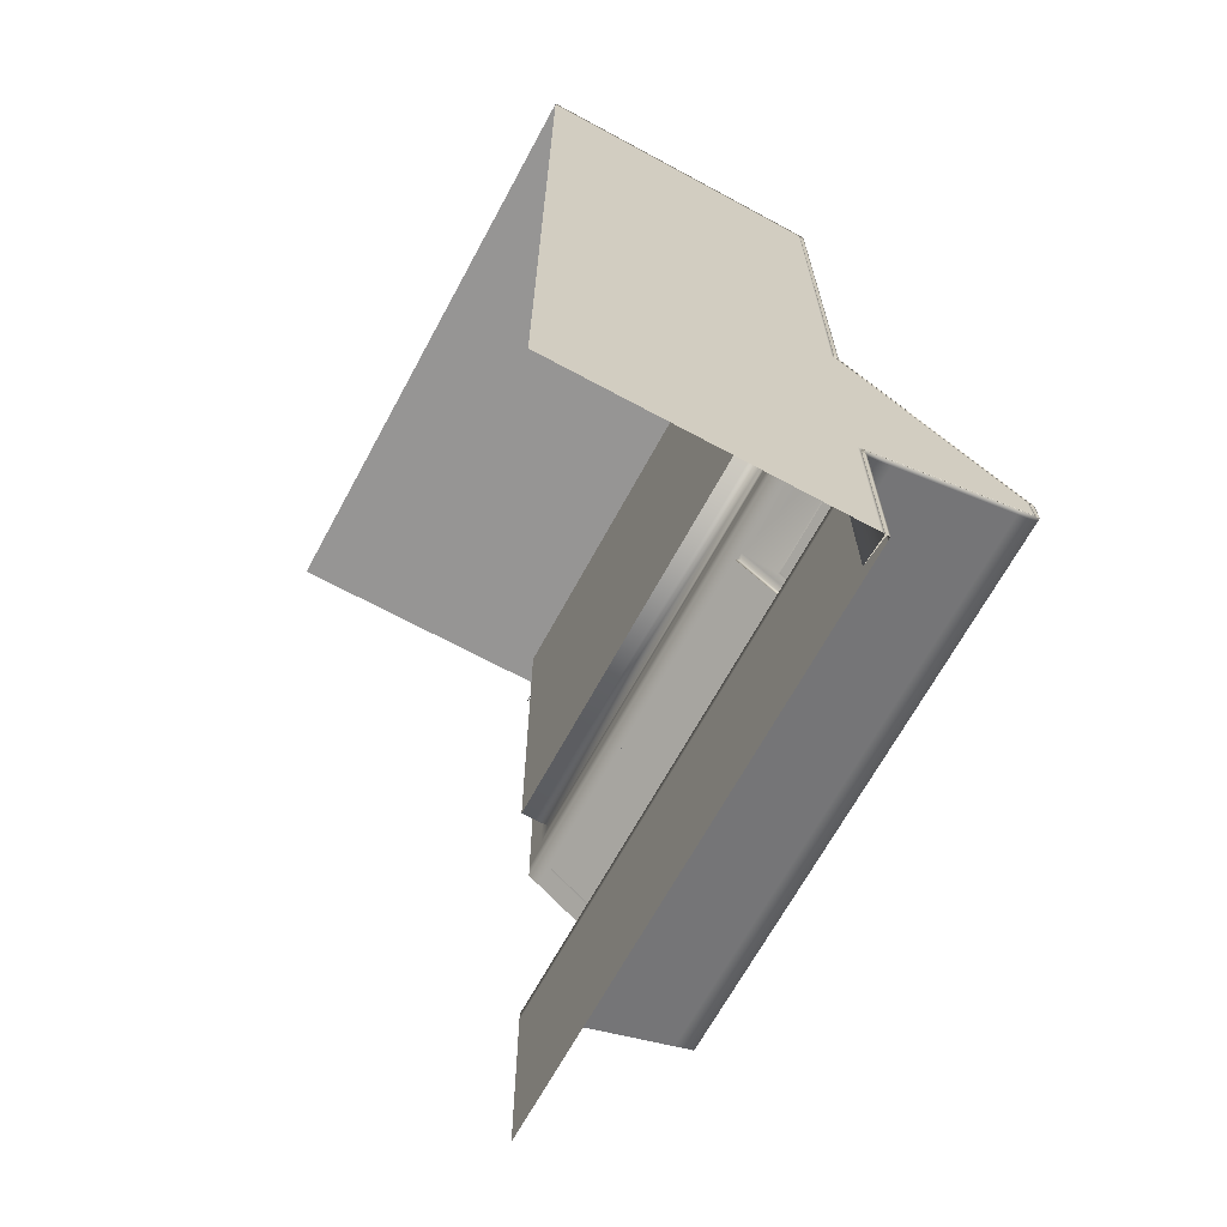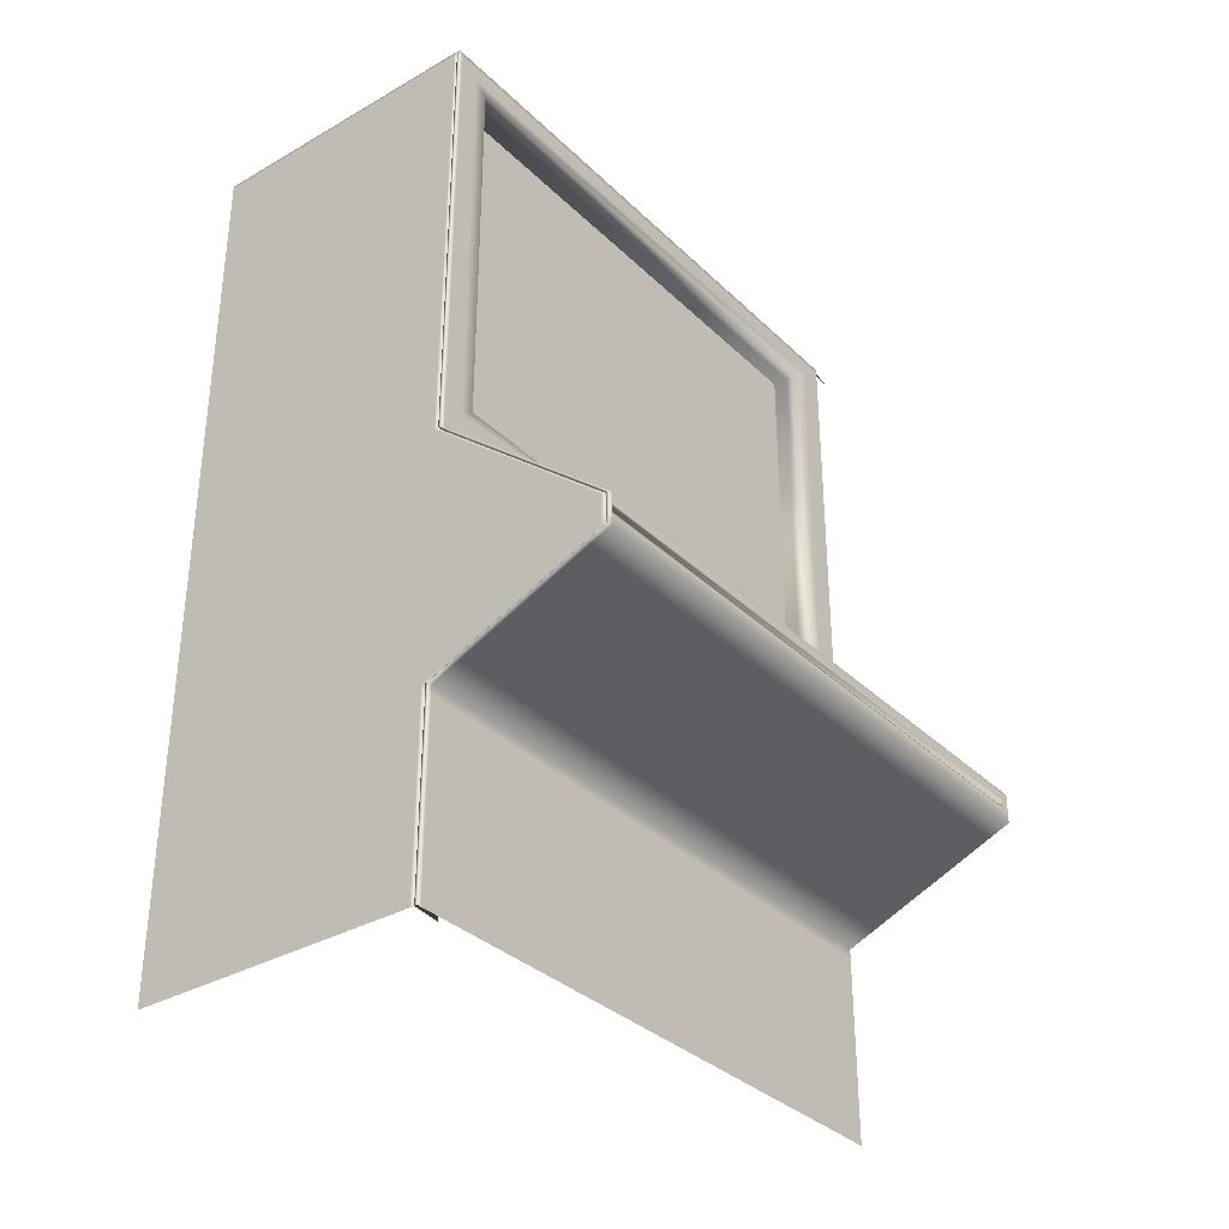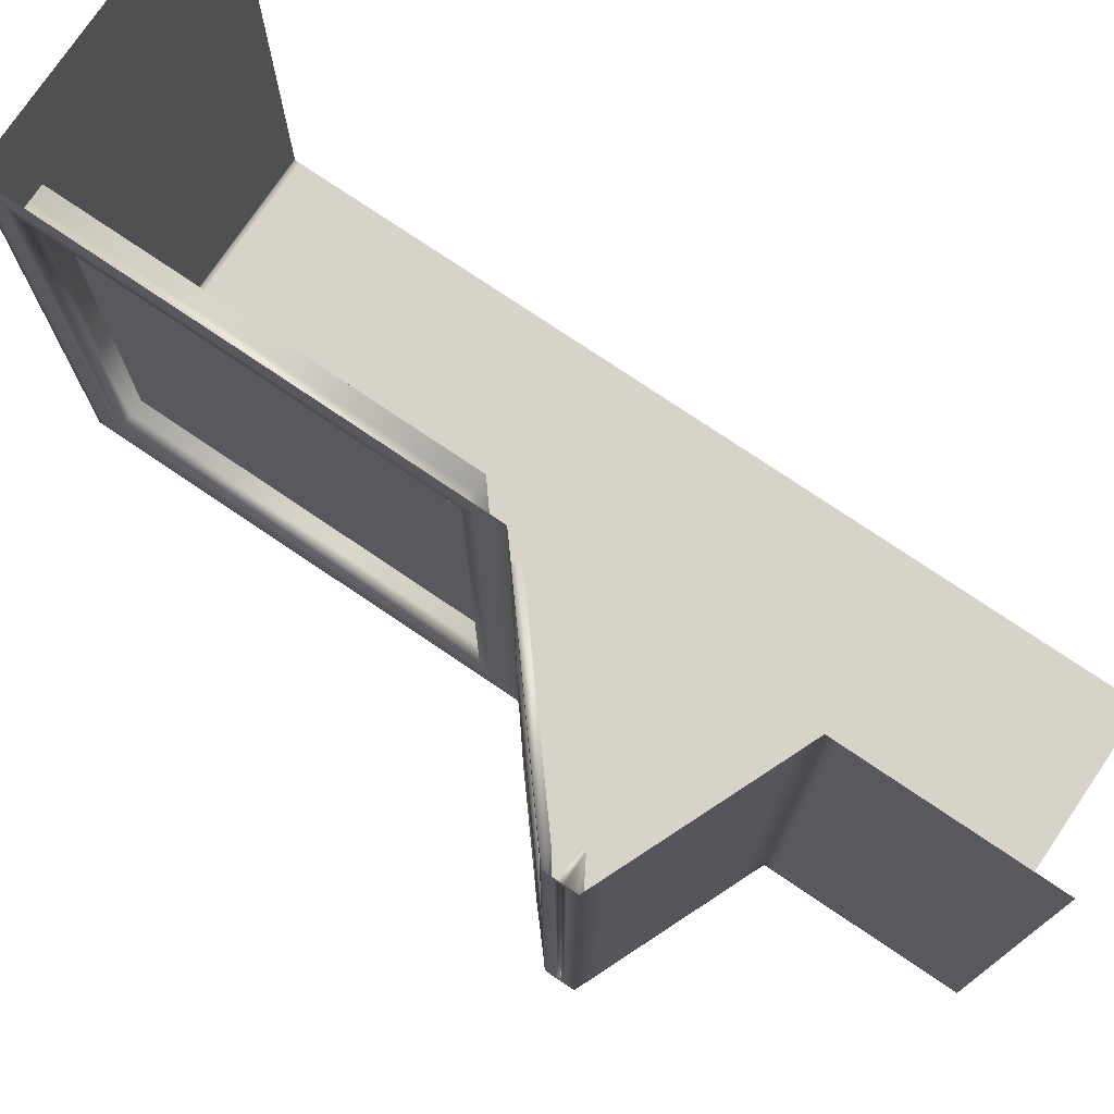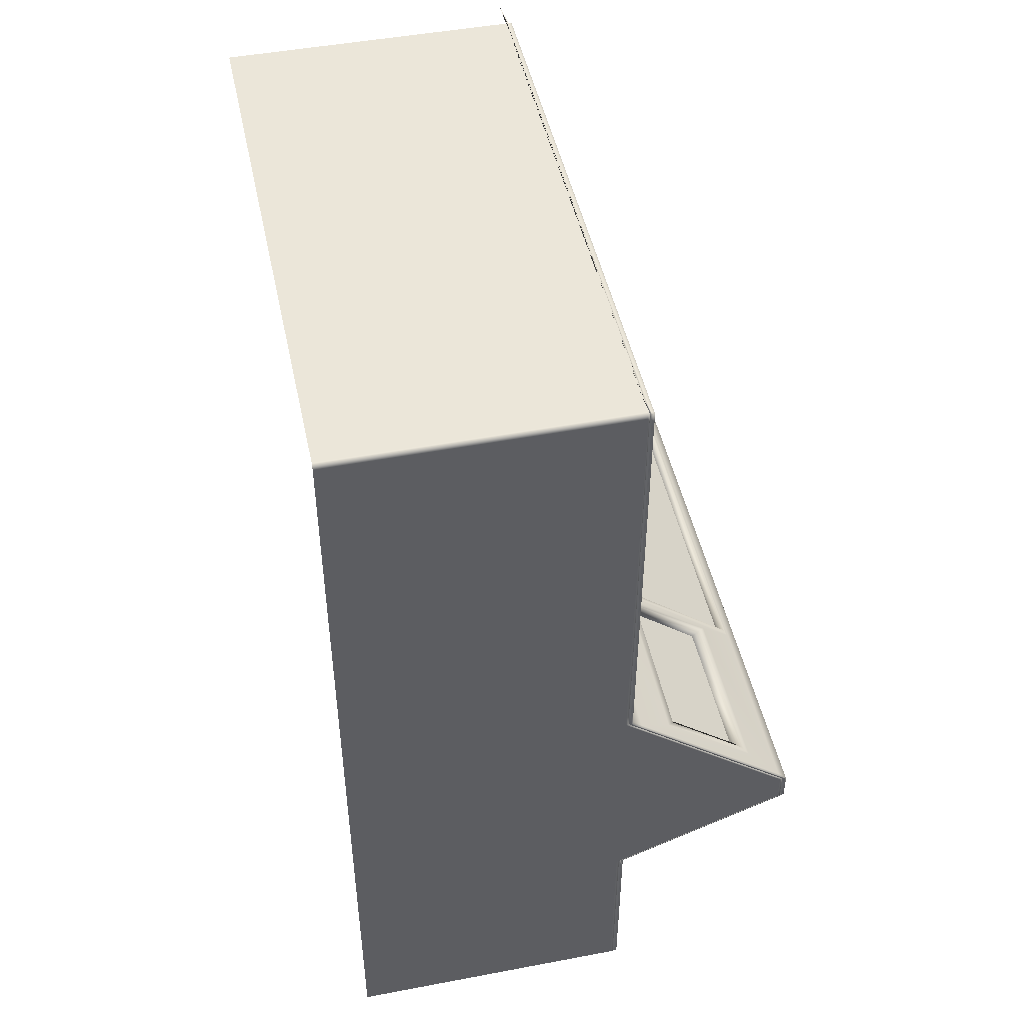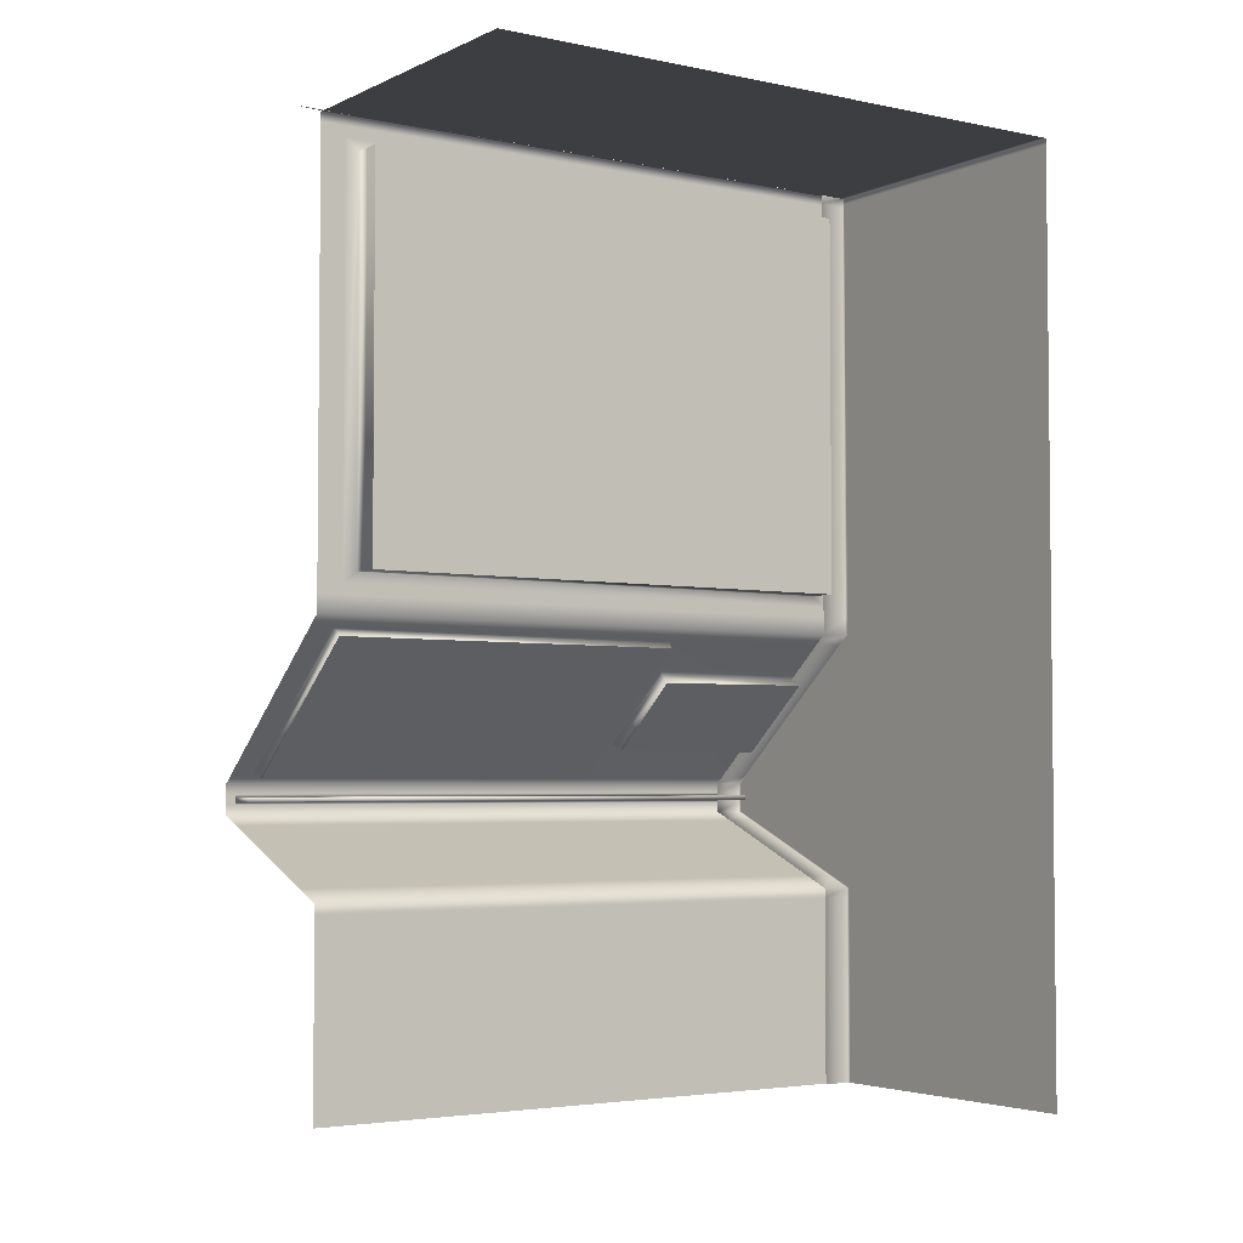
<metadata>
{"format":"obj","ext":"obj","renderer":"f3d","projection":"perspective","resolution":1024,"background":"white","views":[{"elev":-67.4,"azim":-28.5,"up":"+Z"},{"elev":-33.8,"azim":37.9,"up":"+Z"},{"elev":75.9,"azim":124.1,"up":"+Y"},{"elev":47.6,"azim":-12.0,"up":"+Z"},{"elev":-3.7,"azim":-124.5,"up":"+Z"}]}
</metadata>
<code>
g Furniture_004_001
v -9.6 7.083 0.6175
v -9.6 7.083 0.6501
v -9.6 7.097 0.6501
v -9.6 7.097 0.6175
v -9.6 7.083 0
v -9.6 9.05 0.6501
v -9.6 7.097 0
v -9.6 9.05 0.6175
v -9.6 9.083 0.6501
v -9.6 9.05 0
v -9.6 9.083 0.6175
v -9.6 9.083 0
v -9.072 7.083 0.87
v -9 7.083 0.9
v -9 7.097 0.9
v -9.072 7.097 0.87
v -9.505 7.083 0.6895
v -9 9.05 0.9
v -9.505 7.097 0.6895
v -9.6 7.083 0.6501
v -9.6 7.097 0.6501
v -9.072 9.05 0.87
v -9 9.083 0.9
v -9.072 9.083 0.87
v -9.505 9.05 0.6895
v -9.6 9.05 0.6501
v -9.505 9.083 0.6895
v -9.6 9.083 0.6501
v -9 7.083 0.9666
v -9 7.083 1
v -9 7.097 1
v -9 7.097 0.9666
v -9 7.083 0.9333
v -9 9.05 1
v -9 7.097 0.9333
v -9 7.083 0.9
v -9 7.097 0.9
v -9 9.05 0.9333
v -9 9.05 0.9
v -9 9.083 0.9333
v -9 9.083 0.9
v -9 9.083 0.9666
v -9 9.05 0.9666
v -9 9.083 1
v -9 7.097 0.9427
v -9 9.05 0.9427
v -9 7.097 0.9572
v -9 9.05 0.9572
v -9.092 9.05 0.9427
v -9.092 9.05 0.9572
v -9.092 7.117 0.9427
v -9.092 7.117 0.9572
v -9.564 7.083 1.47
v -9.6 7.083 1.5
v -9.6 7.097 1.5
v -9.564 7.097 1.47
v -9.028 7.083 1.024
v -9.6 9.05 1.5
v -9.028 7.097 1.024
v -9 7.083 1
v -9 7.097 1
v -9.564 9.05 1.47
v -9.6 9.083 1.5
v -9.564 9.083 1.47
v -9.028 9.05 1.024
v -9 9.05 1
v -9.028 9.083 1.024
v -9 9.083 1
v -9.61 9.083 3
v -9.6 9.083 3
v -9.6 9.05 3
v -9.61 9.05 3
v -9.62 9.183 3
v -9.6 7.097 3
v -9.62 9.15 3
v -9.615 9.083 3
v -9.61 7.097 3
v -9.6 7.083 3
v -9.61 7.083 3
v -9.62 7.197 3
v -9.62 7.183 3
v -9.615 9.05 3
v -9.62 9.083 3
v -9.615 7.097 3
v -9.615 7.083 3
v -9.62 9.05 3
v -10.6 9.083 3
v -10.6 9.05 3
v -9.62 7.097 3
v -9.62 7.083 3
v -10.6 7.097 3
v -10.6 7.083 3
v -9.6 7.083 2.97
v -9.6 7.083 3
v -9.6 7.097 3
v -9.6 7.097 2.97
v -9.6 7.083 1.559
v -9.6 9.05 3
v -9.6 7.097 1.559
v -9.6 7.083 1.5
v -9.6 7.097 1.5
v -9.6 9.05 1.559
v -9.6 9.05 1.5
v -9.6 9.083 1.559
v -9.6 9.083 1.5
v -9.6 9.083 2.97
v -9.6 9.05 2.97
v -9.6 9.083 3
v -9.6 9.002 1.594
v -9.6 7.165 1.594
v -9.6 9.002 2.935
v -9.6 7.165 2.935
v -9.6 8.953 1.629
v -9.6 7.213 1.629
v -9.6 8.953 2.899
v -9.6 7.213 2.899
v -9.61 7.083 3
v -9.6 7.083 3
v -9.6 7.083 2.97
v -9.61 7.083 2.97
v -9.62 7.183 3
v -9.6 7.083 1.559
v -9.62 7.183 2.97
v -9.615 7.083 3
v -9.61 7.083 1.559
v -9.6 7.083 1.5
v -9.615 7.083 2.97
v -9.62 7.083 3
v -9.61 7.083 1.5
v -9.564 7.083 1.47
v -9.62 7.183 1.559
v -9.62 7.083 2.98
v -10.6 7.083 3
v -10.6 7.083 2.98
v -9.615 7.083 1.559
v -9.625 7.083 1.559
v -9.574 7.083 1.47
v -9.028 7.083 1.024
v -9.62 7.183 1.5
v -9.615 7.083 1.5
v -9.038 7.083 1.024
v -9 7.083 1
v -9.584 7.183 1.47
v -9.625 7.083 1.5
v -10.6 7.083 1.559
v -10.6 7.083 1.5
v -9.01 7.083 1
v -9 7.083 0.9666
v -9.048 7.183 1.024
v -9.579 7.083 1.47
v -9.589 7.083 1.47
v -10.6 7.083 1.47
v -9.01 7.083 0.9666
v -9 7.083 0.9333
v -9.02 7.183 1
v -9.043 7.083 1.024
v -9.053 7.083 1.024
v -10.6 7.083 1.024
v -9.01 7.083 0.9333
v -9 7.083 0.9
v -9.02 7.183 0.9666
v -9.015 7.083 1
v -9.025 7.083 1
v -10.6 7.083 1
v -9.01 7.083 0.9
v -9.072 7.083 0.87
v -9.02 7.183 0.9333
v -9.015 7.083 0.9666
v -9.025 7.083 0.9666
v -10.6 7.083 0.9666
v -9.082 7.083 0.87
v -9.505 7.083 0.6895
v -9.02 7.183 0.9
v -9.015 7.083 0.9333
v -9.025 7.083 0.9333
v -10.6 7.083 0.9333
v -9.515 7.083 0.6895
v -9.6 7.083 0.6501
v -9.092 7.183 0.87
v -9.015 7.083 0.9
v -9.025 7.083 0.9
v -10.6 7.083 0.9
v -9.61 7.083 0.6501
v -9.6 7.083 0.6175
v -9.525 7.183 0.6895
v -9.087 7.083 0.87
v -9.097 7.083 0.87
v -10.6 7.083 0.87
v -9.61 7.083 0.6175
v -9.6 7.083 0
v -9.61 7.083 0
v -9.62 7.183 0.6501
v -9.52 7.083 0.6895
v -9.53 7.083 0.6895
v -10.6 7.083 0.6895
v -9.62 7.183 0.6175
v -9.62 7.183 0
v -9.615 7.083 0.6501
v -9.625 7.083 0.6501
v -10.6 7.083 0.6501
v -9.615 7.083 0.6175
v -9.615 7.083 0
v -9.625 7.083 0.6175
v -10.6 7.083 0.6175
v -9.625 7.083 0
v -10.6 7.083 0
v -9.549 8.992 1.458
v -9.569 8.992 1.438
v -9.569 7.774 1.438
v -9.549 7.774 1.458
v -9.65 8.953 2.899
v -9.7 8.953 2.899
v -9.7 7.213 2.899
v -9.65 7.213 2.899
v -9.6 8.953 2.899
v -9.6 7.213 2.899
v -9.65 7.213 1.629
v -9.7 7.213 1.629
v -9.7 8.953 1.629
v -9.65 8.953 1.629
v -9.6 7.213 1.629
v -9.6 8.953 1.629
v -9.65 8.953 1.629
v -9.7 8.953 1.629
v -9.7 8.953 2.899
v -9.65 8.953 2.899
v -9.6 8.953 1.629
v -9.6 8.953 2.899
v -9.65 7.213 2.899
v -9.7 7.213 2.899
v -9.7 7.213 1.629
v -9.65 7.213 1.629
v -9.6 7.213 2.899
v -9.6 7.213 1.629
v -9.549 7.774 1.458
v -9.569 7.774 1.438
v -9.063 7.774 1.016
v -9.043 7.774 1.036
v -9.043 7.774 1.036
v -9.063 7.774 1.016
v -9.063 8.992 1.016
v -9.043 8.992 1.036
v -9.043 8.992 1.036
v -9.063 8.992 1.016
v -9.569 8.992 1.438
v -9.549 8.992 1.458
v -9.564 9.05 1.47
v -9.557 7.753 1.464
v -9.564 7.097 1.47
v -9.557 9.014 1.464
v -9.028 9.05 1.024
v -9.036 9.014 1.03
v -9.028 7.097 1.024
v -9.036 7.753 1.03
v -9.043 7.774 1.036
v -9.549 7.774 1.458
v -9.043 8.992 1.036
v -9.549 8.992 1.458
v -9.428 7.158 1.362
v -9.457 7.158 1.334
v -9.187 7.158 1.109
v -9.158 7.158 1.137
v -9.162 7.712 1.14
v -9.19 7.712 1.112
v -9.453 7.712 1.331
v -9.425 7.712 1.359
v -9.425 7.712 1.359
v -9.453 7.712 1.331
v -9.457 7.158 1.334
v -9.428 7.158 1.362
v -9.158 7.158 1.137
v -9.187 7.158 1.109
v -9.19 7.712 1.112
v -9.162 7.712 1.14
v -9.62 7.083 2.98
v -9.781 7.083 2.829
v -10.51 7.083 2.829
v -10.6 7.083 2.98
v -9.625 7.083 1.559
v -10.51 7.083 1.7
v -9.781 7.083 1.7
v -10.6 7.083 1.559
v -9.45 7.137 1.38
v -9.428 7.158 1.362
v -9.158 7.158 1.137
v -9.136 7.137 1.119
v -9.162 7.712 1.14
v -9.446 7.732 1.377
v -9.425 7.712 1.359
v -9.141 7.732 1.122
v -9.557 7.753 1.464
v -9.564 7.097 1.47
v -9.036 7.753 1.03
v -9.028 7.097 1.024
v -9.7 7.213 1.629
v -9.7 7.213 2.899
v -9.7 8.953 2.899
v -9.7 8.953 1.629
v -10.51 7.083 2.829
v -9.781 7.083 2.829
v -9.781 7.083 1.7
v -10.51 7.083 1.7
v -9.063 7.774 1.016
v -9.569 7.774 1.438
v -9.569 8.992 1.438
v -9.063 8.992 1.016
v -9.457 7.158 1.334
v -9.453 7.712 1.331
v -9.19 7.712 1.112
v -9.187 7.158 1.109
g Furniture_004_001_0
f 3 2 1
f 4 3 1
f 4 1 5
f 6 3 4
f 7 4 5
f 8 6 4
f 8 4 7
f 9 6 8
f 10 8 7
f 11 9 8
f 11 8 10
f 12 11 10
f 15 14 13
f 16 15 13
f 16 13 17
f 18 15 16
f 19 16 17
f 19 17 20
f 21 19 20
f 22 18 16
f 22 16 19
f 23 18 22
f 24 23 22
f 25 19 21
f 25 22 19
f 24 22 25
f 26 25 21
f 27 24 25
f 27 25 26
f 28 27 26
f 31 30 29
f 32 31 29
f 32 29 33
f 34 31 32
f 35 32 33
f 35 33 36
f 37 35 36
f 38 35 37
f 39 38 37
f 40 38 39
f 41 40 39
f 40 42 38
f 43 34 32
f 42 43 38
f 44 34 43
f 42 44 43
f 35 45 32
f 38 46 35
f 46 45 35
f 32 47 43
f 45 47 32
f 43 48 38
f 48 46 38
f 47 48 43
f 46 49 45
f 48 50 46
f 50 49 46
f 49 51 45
f 45 51 47
f 49 50 51
f 52 50 48
f 47 52 48
f 50 52 51
f 51 52 47
f 55 54 53
f 56 55 53
f 56 53 57
f 58 55 56
f 59 56 57
f 59 57 60
f 61 59 60
f 62 58 56
f 63 58 62
f 64 63 62
f 65 59 61
f 64 62 65
f 66 65 61
f 67 64 65
f 67 65 66
f 68 67 66
f 71 70 69
f 72 71 69
f 72 69 73
f 74 71 72
f 75 72 73
f 75 73 76
f 77 74 72
f 77 72 75
f 78 74 77
f 79 78 77
f 79 77 80
f 80 77 75
f 81 79 80
f 82 75 76
f 80 75 82
f 82 76 83
f 81 80 84
f 84 80 82
f 85 81 84
f 86 82 83
f 84 82 86
f 86 83 87
f 88 86 87
f 85 84 89
f 89 84 86
f 89 86 88
f 90 85 89
f 91 89 88
f 90 89 91
f 92 90 91
f 95 94 93
f 96 95 93
f 96 93 97
f 98 95 96
f 99 96 97
f 99 97 100
f 101 99 100
f 102 99 101
f 103 102 101
f 104 102 103
f 105 104 103
f 104 106 102
f 107 98 96
f 106 107 102
f 108 98 107
f 106 108 107
f 102 109 99
f 99 110 96
f 109 110 99
f 107 111 102
f 111 109 102
f 96 112 107
f 110 112 96
f 112 111 107
f 109 113 110
f 113 114 110
f 110 114 112
f 115 113 109
f 111 115 109
f 114 116 112
f 116 115 111
f 112 116 111
f 119 118 117
f 120 119 117
f 120 117 121
f 122 119 120
f 123 120 121
f 123 121 124
f 125 122 120
f 125 120 123
f 126 122 125
f 127 123 124
f 127 124 128
f 129 126 125
f 130 126 129
f 131 125 123
f 131 123 127
f 129 125 131
f 132 127 128
f 132 128 133
f 134 132 133
f 135 127 132
f 135 131 127
f 136 135 132
f 137 130 129
f 138 130 137
f 139 129 131
f 139 131 135
f 137 129 139
f 140 135 136
f 140 139 135
f 141 138 137
f 142 138 141
f 143 137 139
f 143 139 140
f 141 137 143
f 144 140 136
f 144 136 145
f 146 144 145
f 147 142 141
f 148 142 147
f 149 141 143
f 147 141 149
f 150 143 140
f 150 140 144
f 149 143 150
f 151 144 146
f 151 150 144
f 152 151 146
f 153 148 147
f 154 148 153
f 155 147 149
f 153 147 155
f 156 149 150
f 156 150 151
f 155 149 156
f 157 151 152
f 157 156 151
f 158 157 152
f 159 154 153
f 160 154 159
f 161 153 155
f 159 153 161
f 162 155 156
f 162 156 157
f 161 155 162
f 163 157 158
f 163 162 157
f 164 163 158
f 165 160 159
f 166 160 165
f 167 159 161
f 165 159 167
f 168 161 162
f 168 162 163
f 167 161 168
f 169 163 164
f 169 168 163
f 170 169 164
f 171 166 165
f 172 166 171
f 173 165 167
f 171 165 173
f 174 167 168
f 174 168 169
f 173 167 174
f 175 169 170
f 175 174 169
f 176 175 170
f 177 172 171
f 178 172 177
f 179 171 173
f 177 171 179
f 180 173 174
f 180 174 175
f 179 173 180
f 181 175 176
f 181 180 175
f 182 181 176
f 183 178 177
f 184 178 183
f 185 177 179
f 183 177 185
f 186 179 180
f 186 180 181
f 185 179 186
f 187 181 182
f 187 186 181
f 188 187 182
f 189 184 183
f 190 184 189
f 191 190 189
f 192 183 185
f 189 183 192
f 193 185 186
f 193 186 187
f 192 185 193
f 194 187 188
f 194 193 187
f 195 194 188
f 191 189 196
f 196 189 192
f 197 191 196
f 198 192 193
f 198 193 194
f 196 192 198
f 199 194 195
f 199 198 194
f 200 199 195
f 197 196 201
f 201 196 198
f 201 198 199
f 202 197 201
f 203 199 200
f 203 201 199
f 202 201 203
f 204 203 200
f 205 202 203
f 205 203 204
f 206 205 204
f 209 208 207
f 210 209 207
f 213 212 211
f 214 213 211
f 214 211 215
f 216 214 215
f 219 218 217
f 220 219 217
f 220 217 221
f 222 220 221
f 225 224 223
f 226 225 223
f 226 223 227
f 228 226 227
f 231 230 229
f 232 231 229
f 232 229 233
f 234 232 233
f 237 236 235
f 238 237 235
f 241 240 239
f 242 241 239
f 245 244 243
f 246 245 243
f 249 248 247
f 248 250 247
f 247 250 251
f 250 252 251
f 251 252 253
f 252 254 253
f 254 255 248
f 255 256 248
f 248 256 250
f 257 255 254
f 252 257 254
f 256 258 250
f 258 257 252
f 250 258 252
f 261 260 259
f 262 261 259
f 265 264 263
f 266 265 263
f 269 268 267
f 270 269 267
f 273 272 271
f 274 273 271
f 277 276 275
f 278 277 275
f 275 276 279
f 280 277 278
f 276 281 279
f 282 280 278
f 279 281 282
f 281 280 282
f 285 284 283
f 286 285 283
f 287 285 286
f 283 284 288
f 284 289 288
f 289 287 290
f 290 287 286
f 288 289 290
f 283 288 291
f 292 283 291
f 286 283 292
f 291 288 293
f 288 290 293
f 294 286 292
f 293 290 294
f 290 286 294
g Furniture_004_001_1
f 297 296 295
f 298 297 295
g Furniture_004_001_2
f 301 300 299
f 302 301 299
g Furniture_004_001_3
f 305 304 303
f 306 305 303
g Furniture_004_001_4
f 309 308 307
f 310 309 307

</code>
